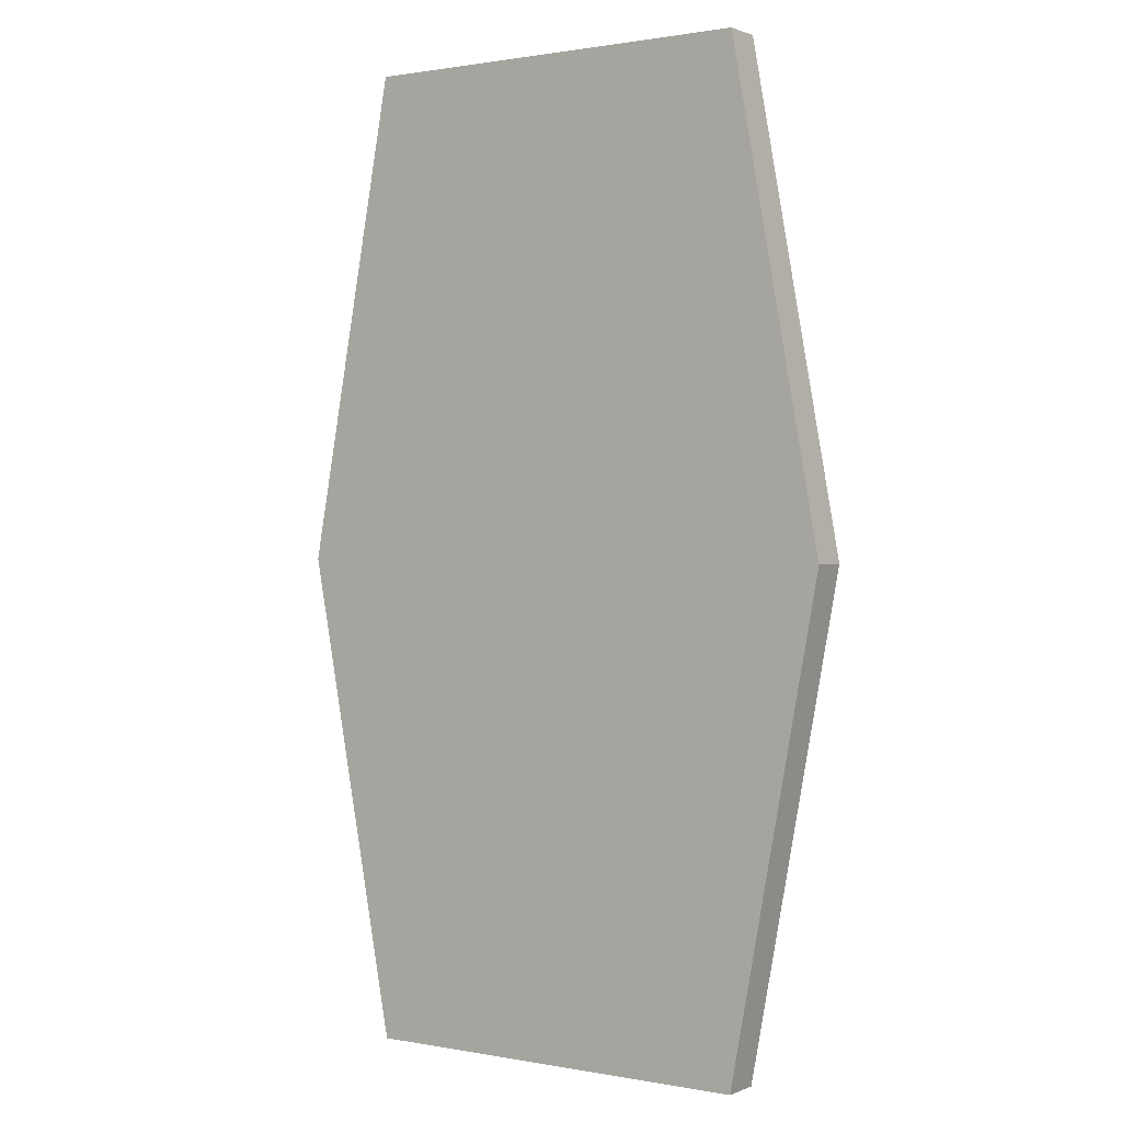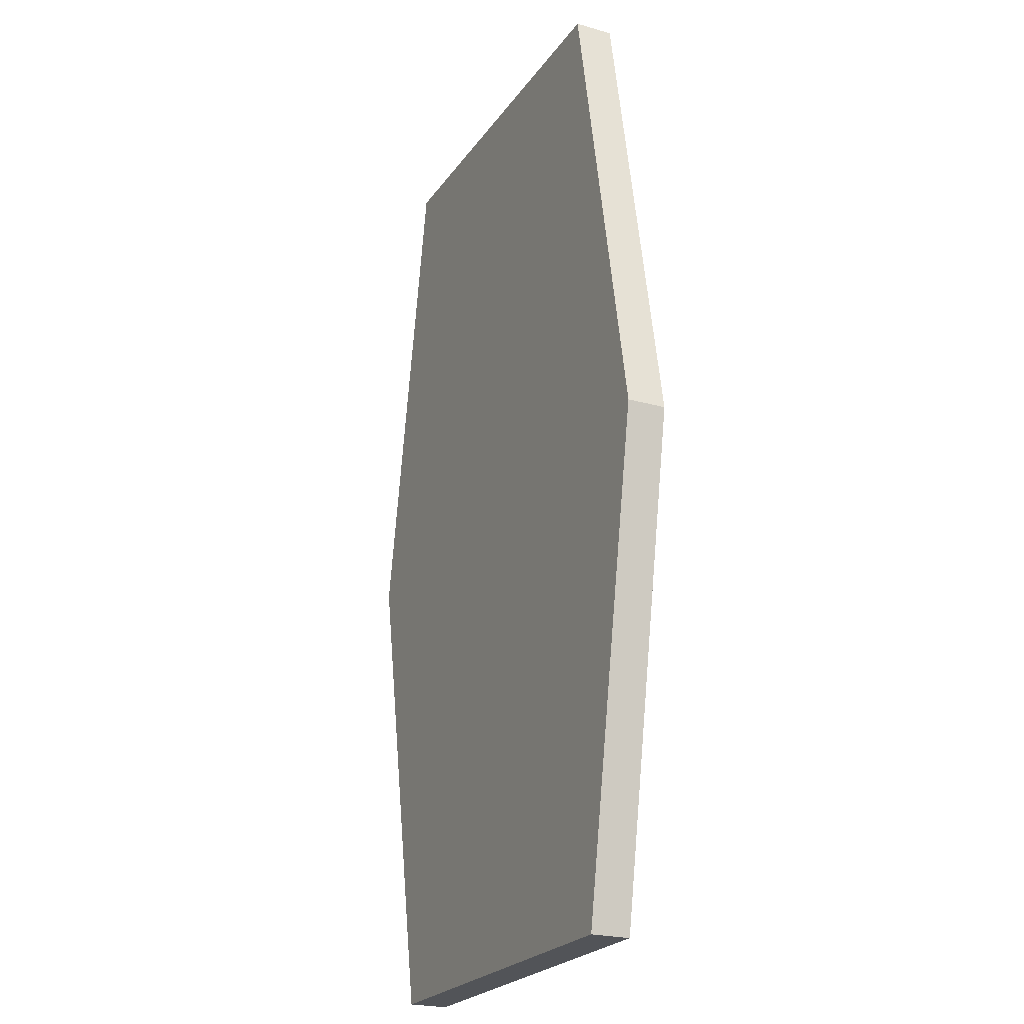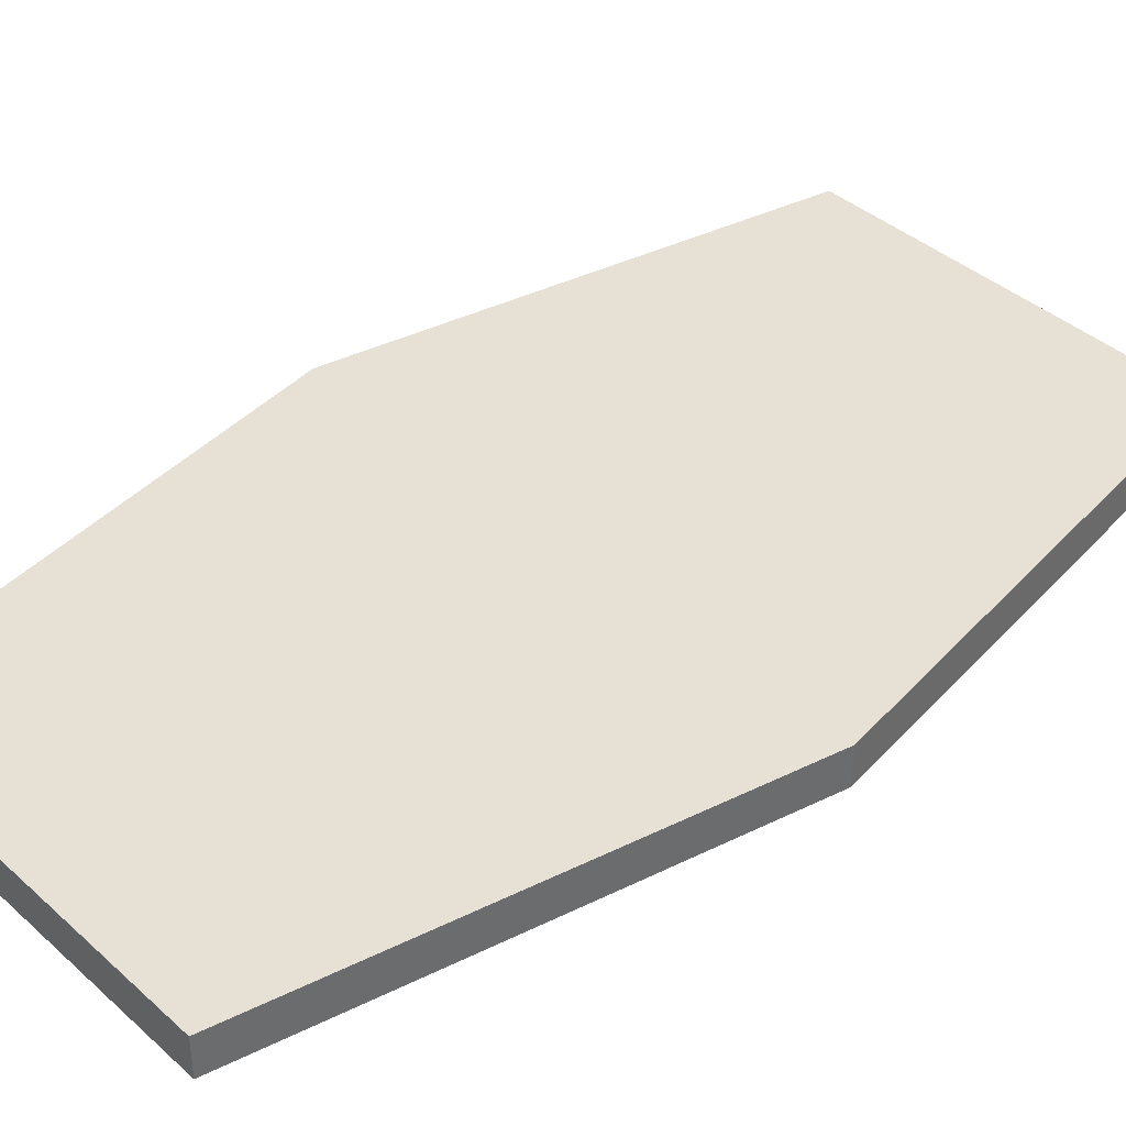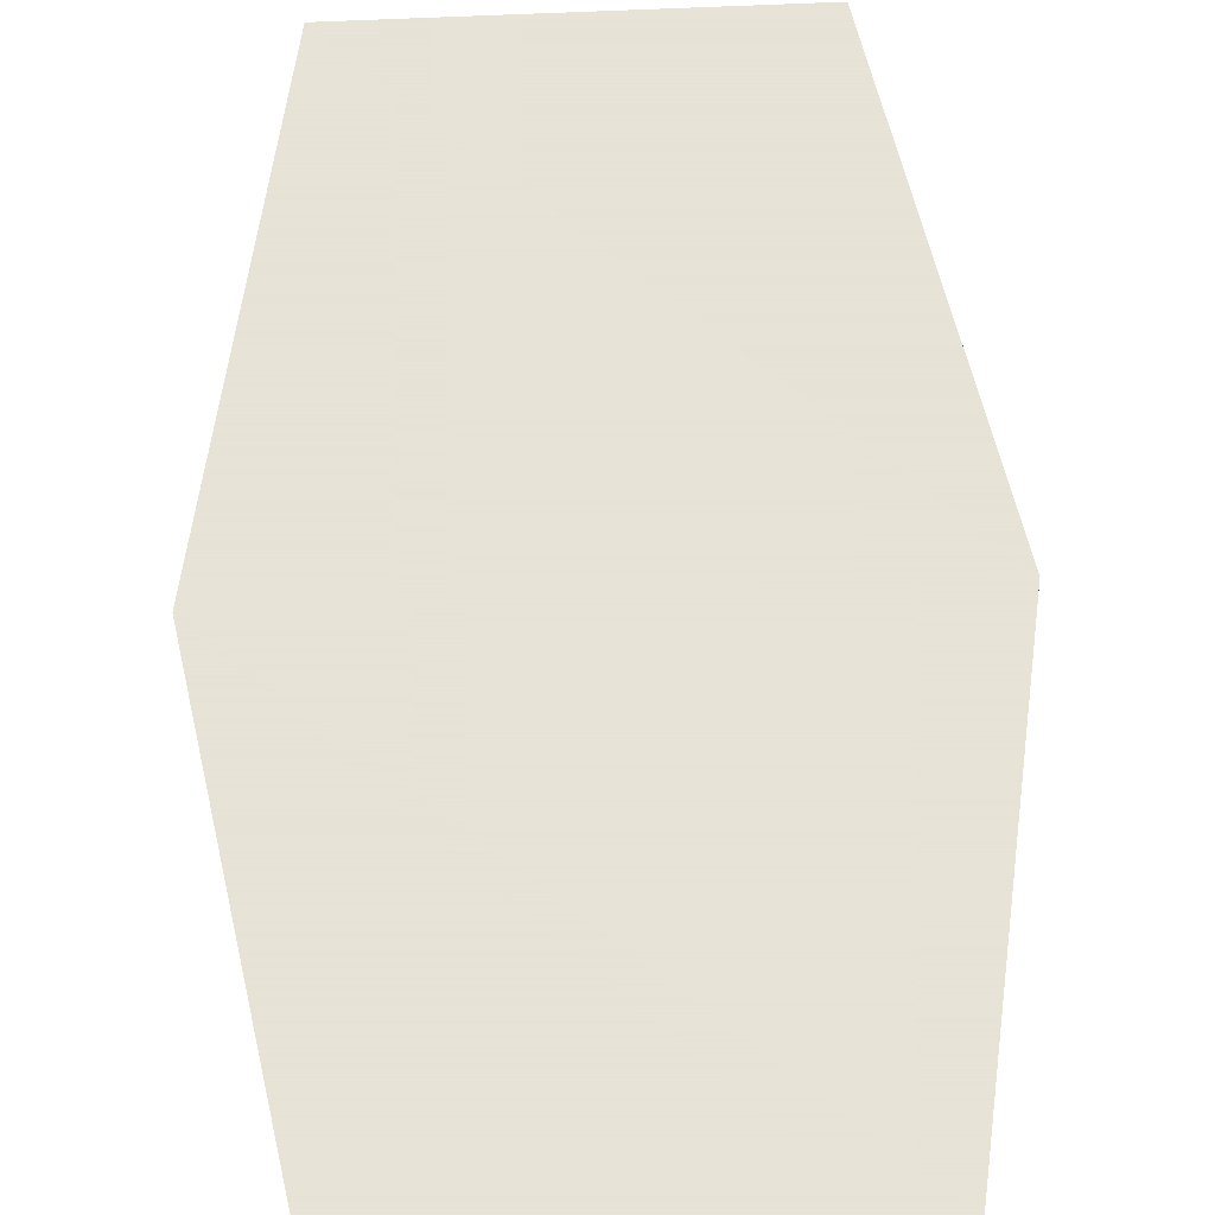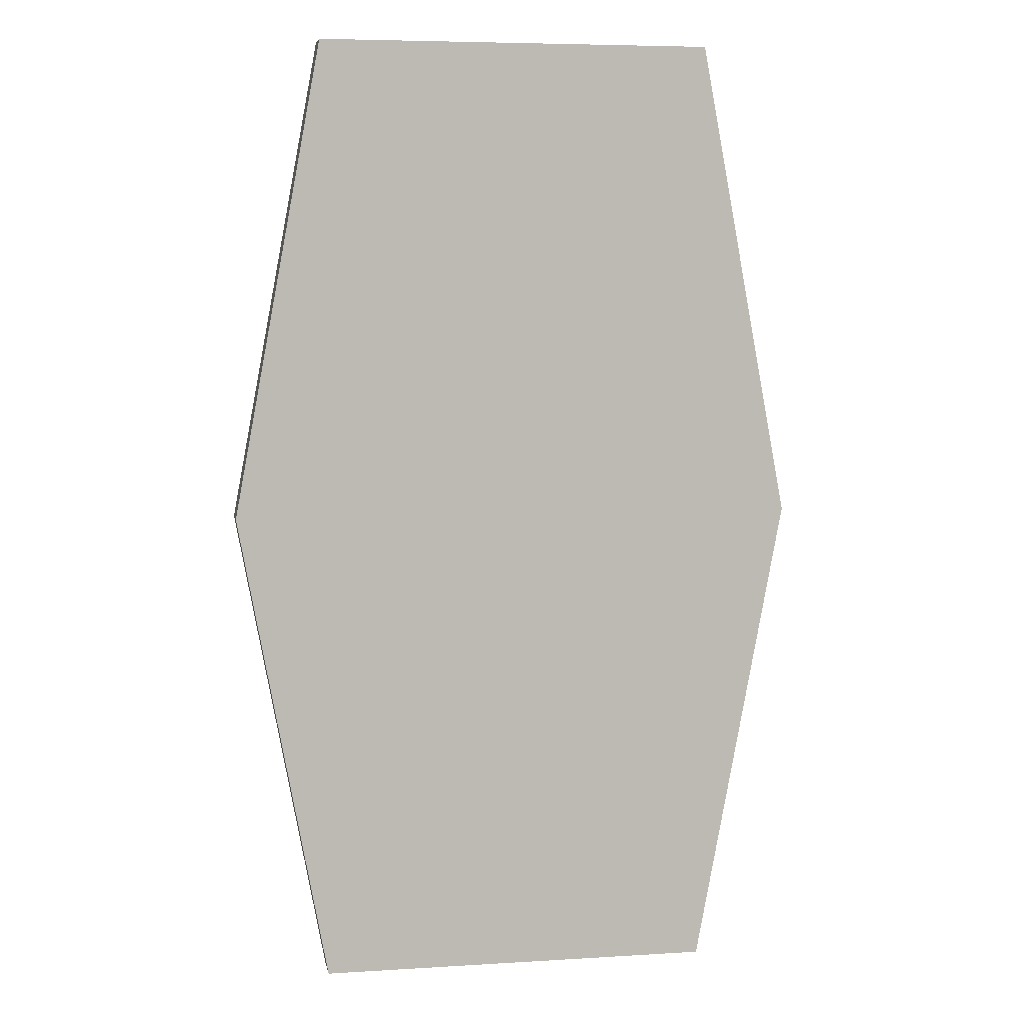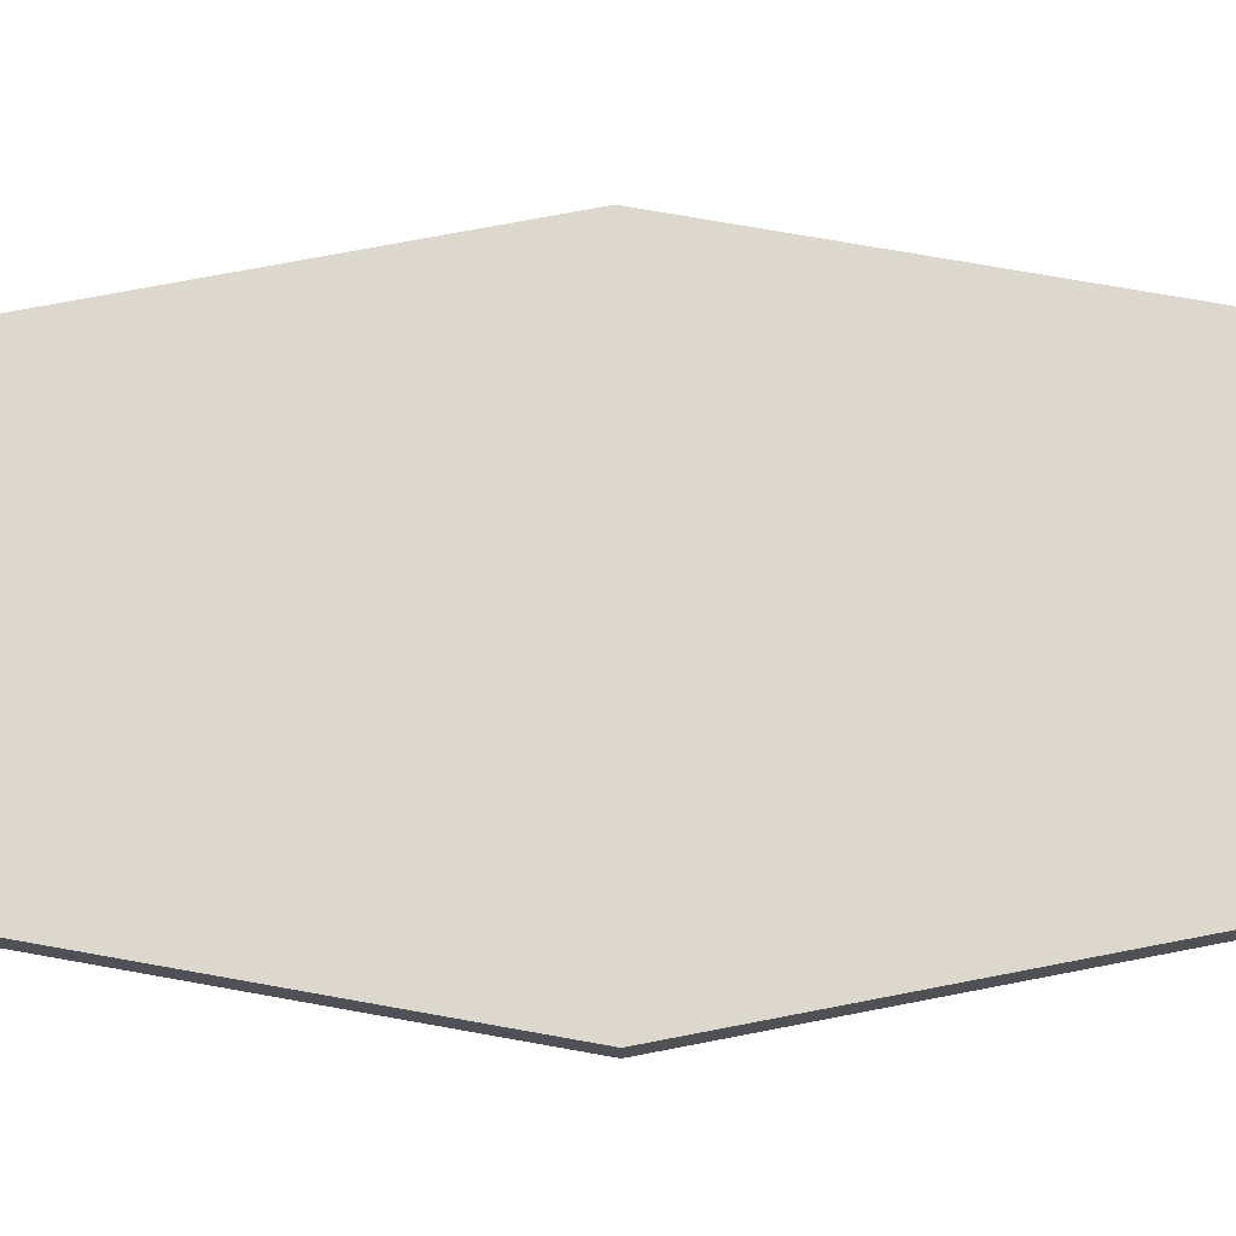
<metadata>
{"format":"obj","ext":"obj","renderer":"f3d","projection":"perspective","resolution":1024,"background":"white","views":[{"elev":1.0,"azim":34.6,"up":"+Z"},{"elev":-23.0,"azim":64.2,"up":"+Z"},{"elev":39.3,"azim":47.9,"up":"+Y"},{"elev":62.8,"azim":177.3,"up":"+Y"},{"elev":6.3,"azim":169.6,"up":"+Z"},{"elev":72.4,"azim":89.6,"up":"+Y"}]}
</metadata>
<code>
v  1.314 0.127 3.175
v  1.905 0.127 -0
v  -1.905 0.127 0
v  -1.314 0.127 3.175
v  -1.314 0.127 -3.175
v  1.314 0.127 -3.175
v  -1.905 -0.127 0
v  1.905 -0.127 -0
v  1.314 -0.127 3.175
v  -1.314 -0.127 3.175
v  -1.314 -0.127 -3.175
v  1.314 -0.127 -3.175
o RoleToken
g RoleToken
f 1 2 3
f 3 4 1
f 5 3 2
f 2 6 5
f 7 8 9
f 9 10 7
f 8 7 11
f 11 12 8
f 7 10 4
f 4 3 7
f 10 9 1
f 1 4 10
f 9 8 2
f 2 1 9
f 8 12 6
f 6 2 8
f 12 11 5
f 5 6 12
f 11 7 3
f 3 5 11

</code>
